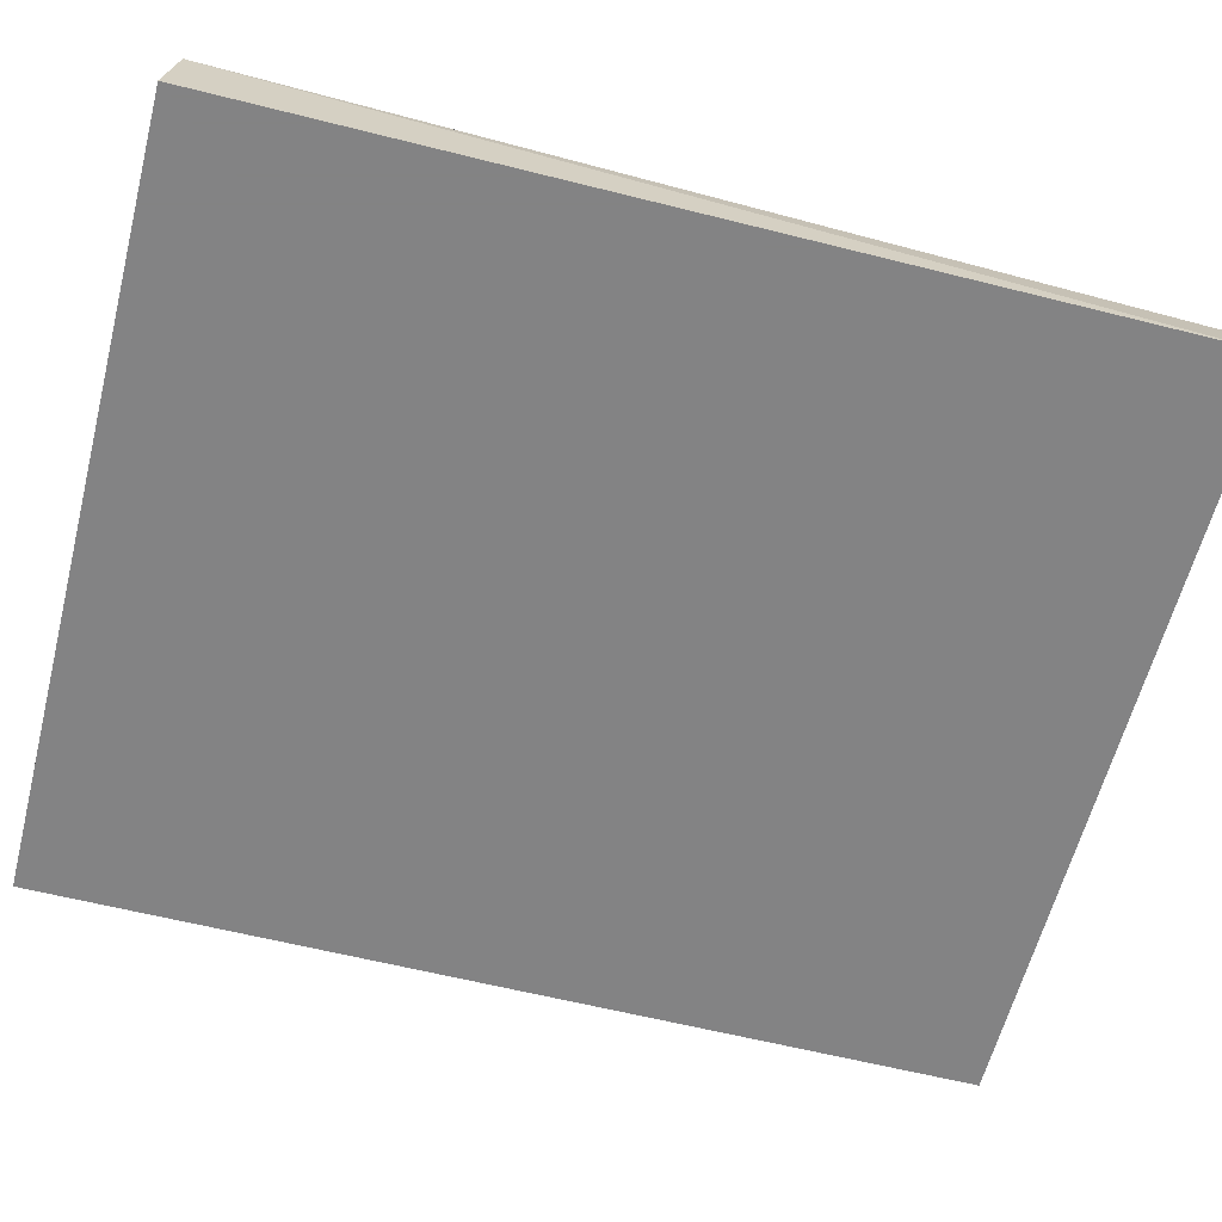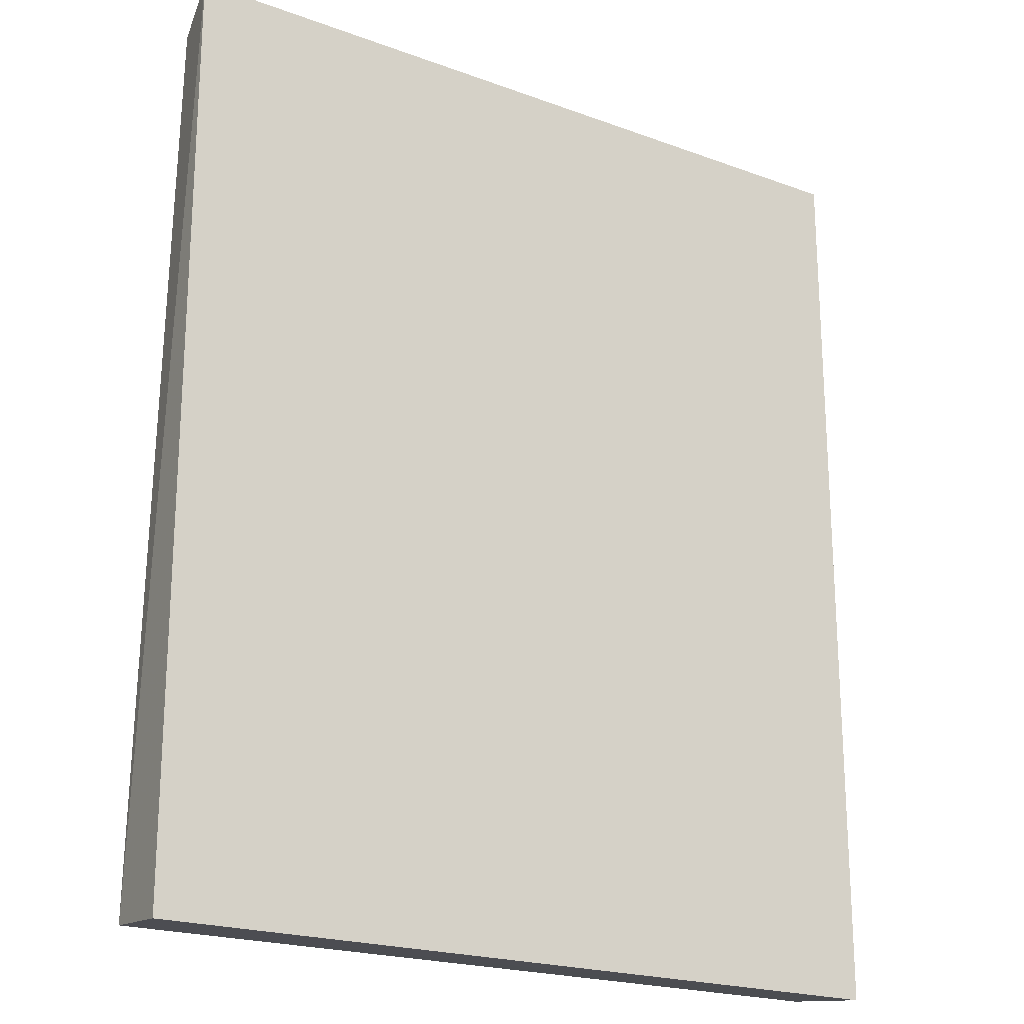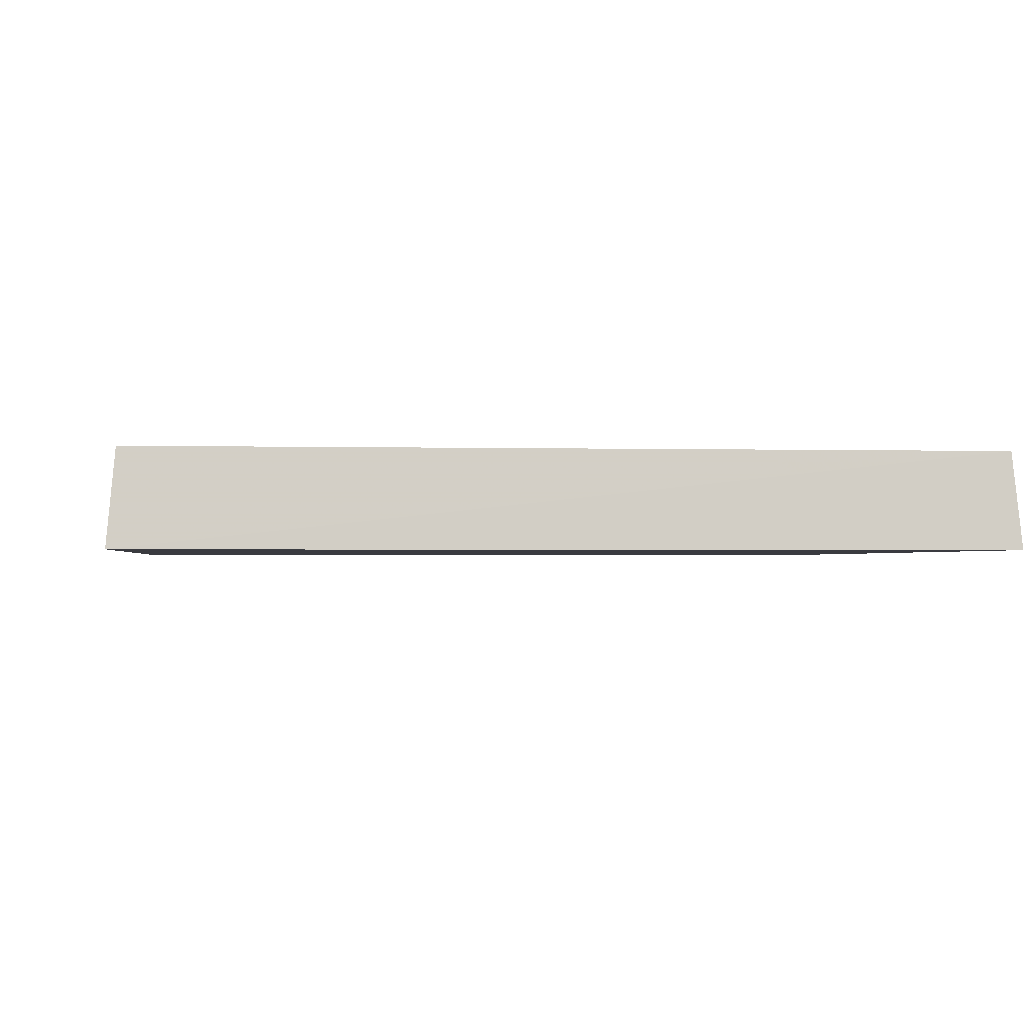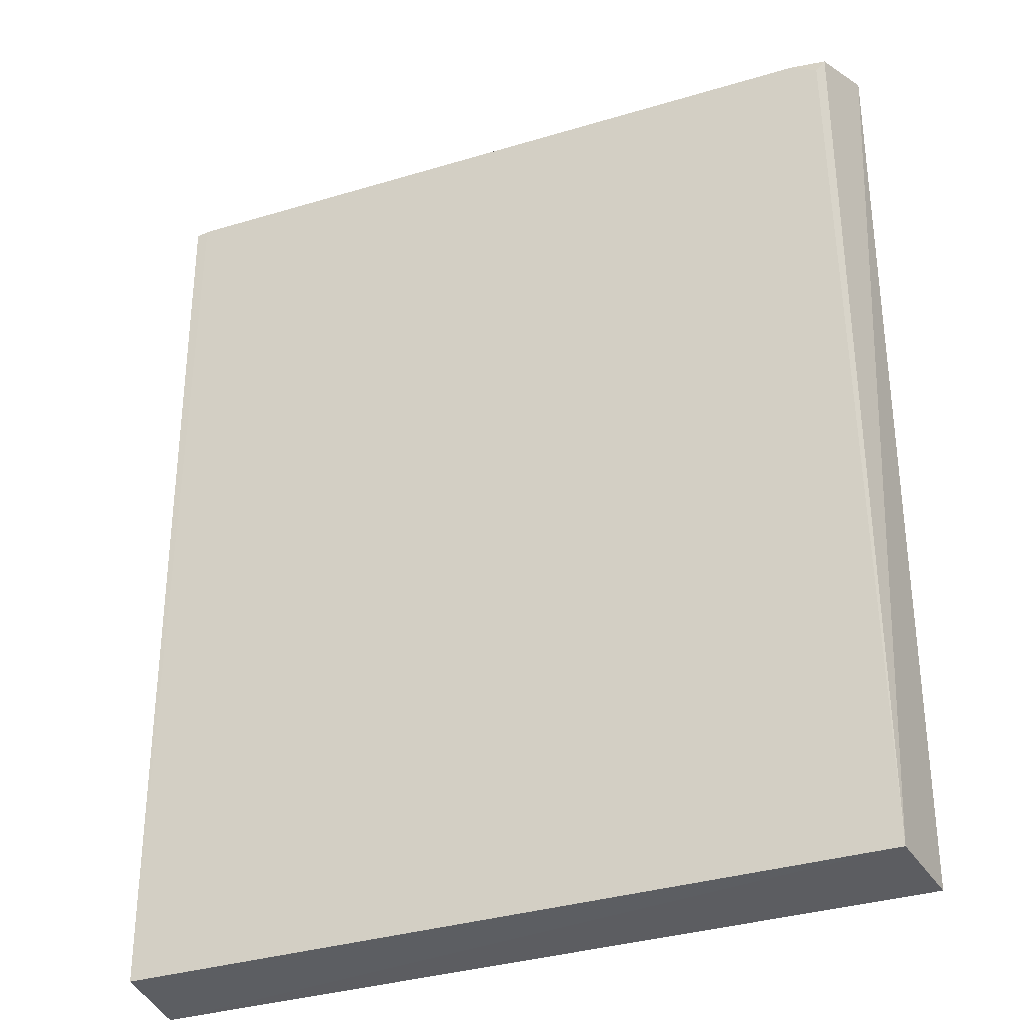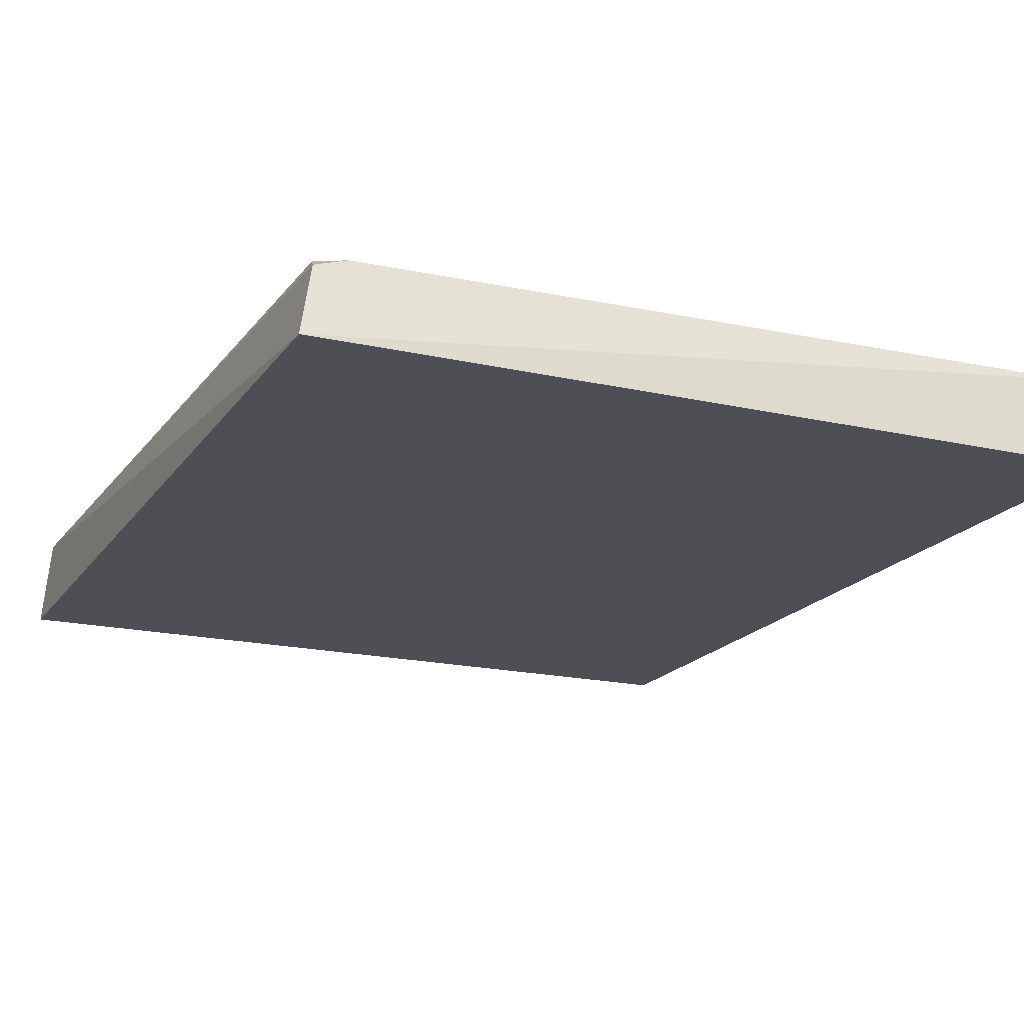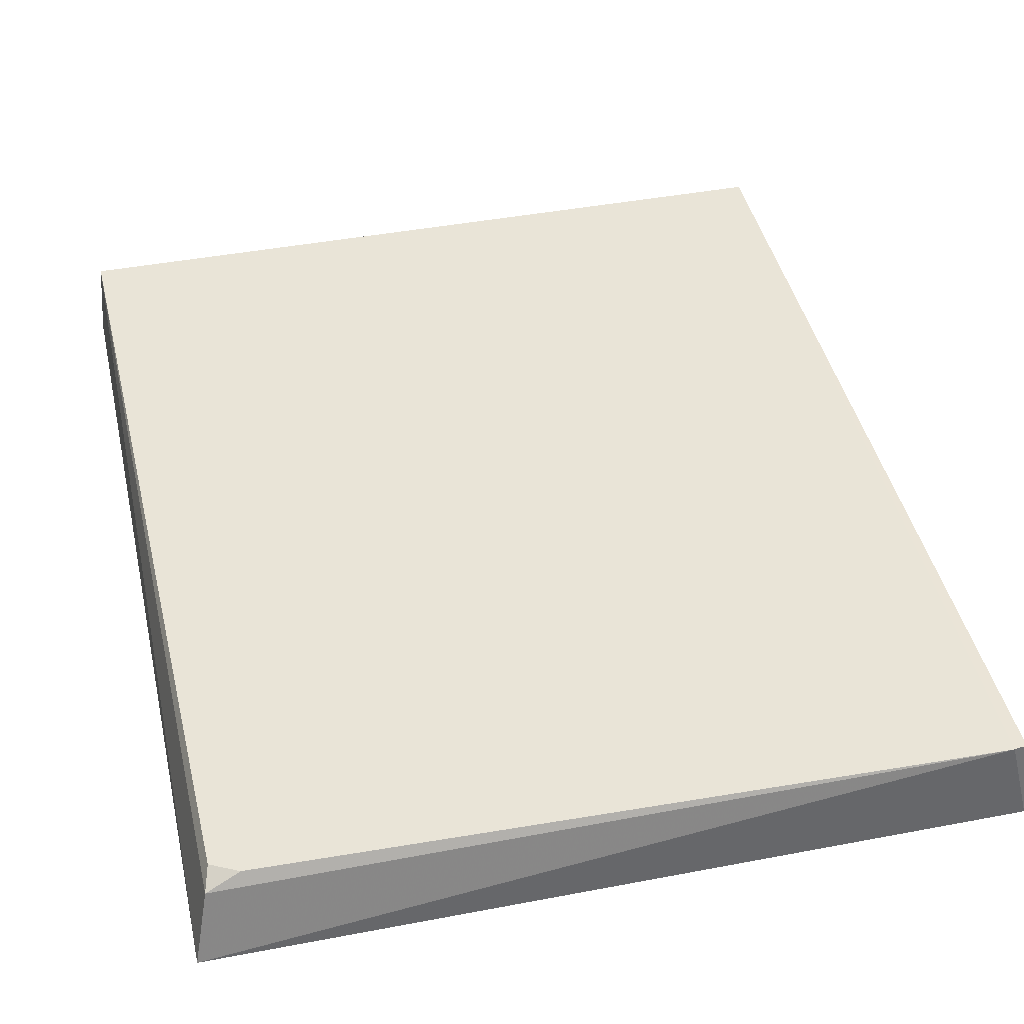
<metadata>
{"format":"obj","ext":"obj","renderer":"f3d","projection":"perspective","resolution":1024,"background":"white","views":[{"elev":-61.1,"azim":75.6,"up":"+Z"},{"elev":-21.0,"azim":146.7,"up":"+Y"},{"elev":-1.4,"azim":-6.6,"up":"+Z"},{"elev":-31.9,"azim":24.8,"up":"+Y"},{"elev":-18.3,"azim":156.1,"up":"+Z"},{"elev":43.3,"azim":167.3,"up":"+Z"}]}
</metadata>
<code>
g Generated convex submesh 1
v -0.3869 0.9517 0.08237
v 0.4076 -0.007553 -0.007544
v -0.4082 -0.007553 -0.007544
v -0.393 0.9593 -0.007544
v 0.4 0.001399 0.08224
v 0.4076 0.9593 -0.007544
v -0.4 0.002165 0.08217
v 0.3843 0.9174 0.08049
v -0.4082 0.9592 -0.007544
v 0.3907 0.9393 0.06672
v -0.4 0.9495 0.08217
v 0.3559 0.9319 0.08051
g Generated convex submesh 1_0
f 12 8 10
f 4 2 3
f 5 3 2
f 6 5 2
f 6 2 4
f 6 4 1
f 7 5 1
f 7 3 5
f 8 1 5
f 9 4 3
f 9 1 4
f 9 3 7
f 10 5 6
f 10 6 1
f 10 8 5
f 11 7 1
f 11 1 9
f 11 9 7
f 12 1 8
f 12 10 1

</code>
